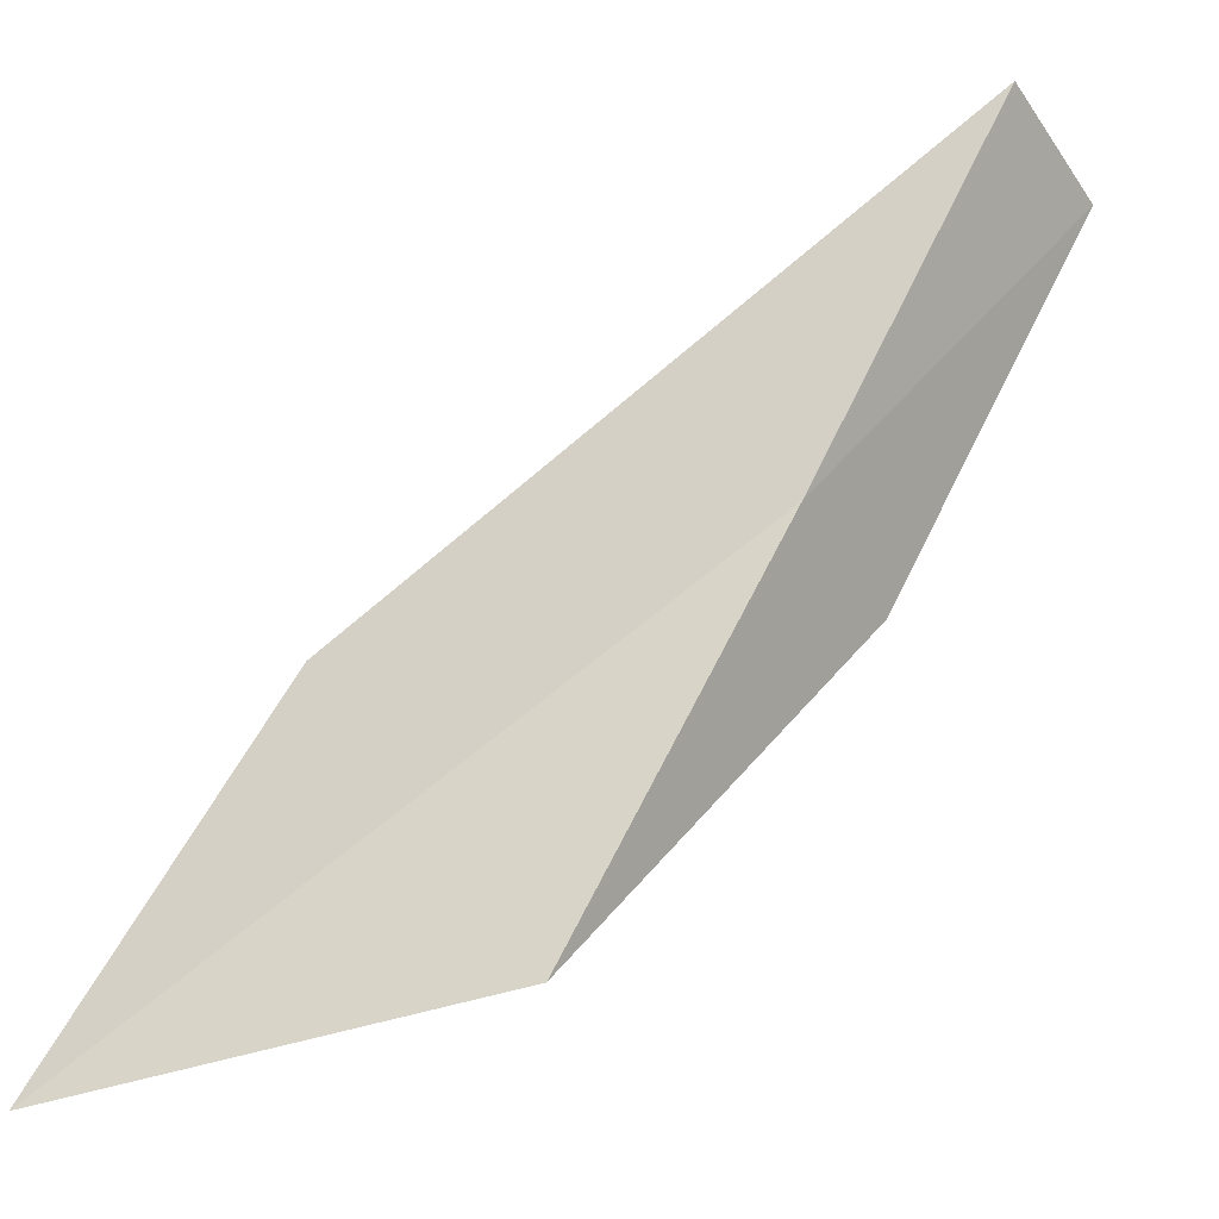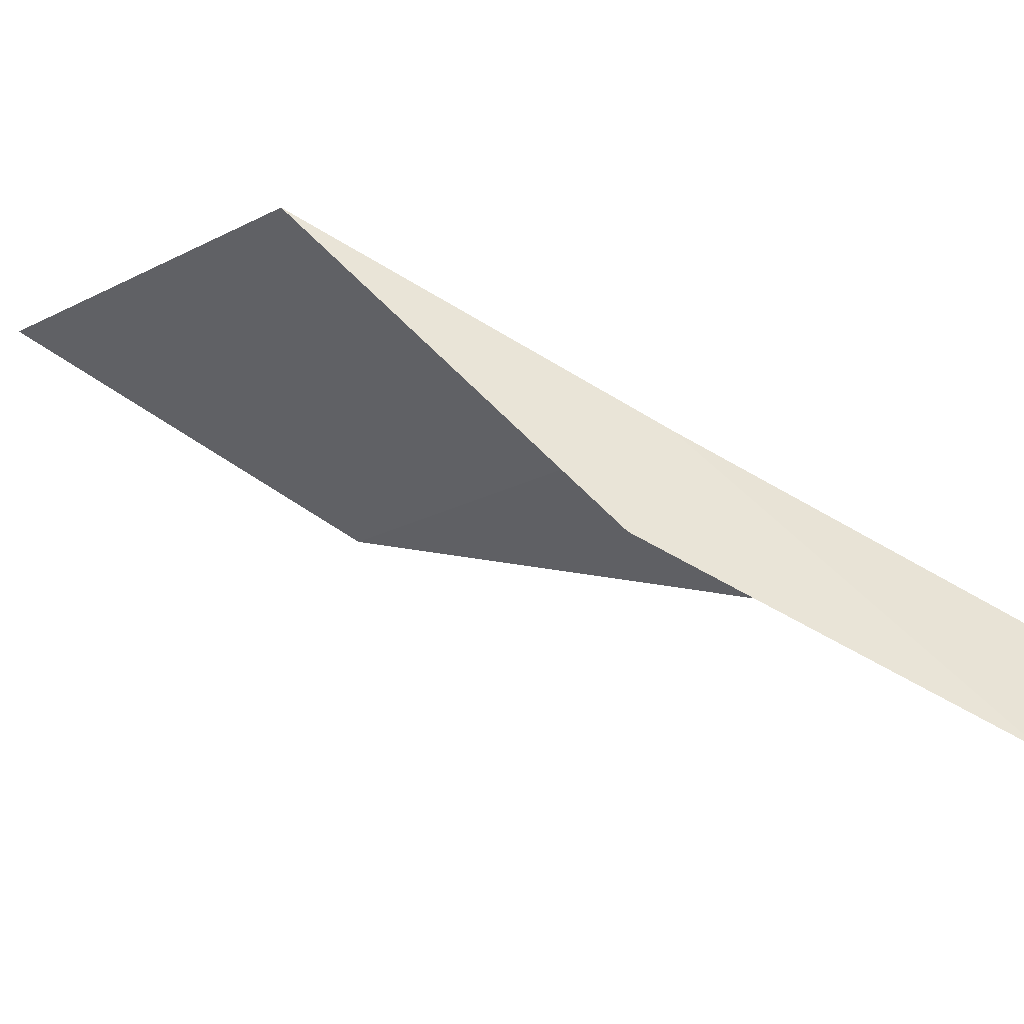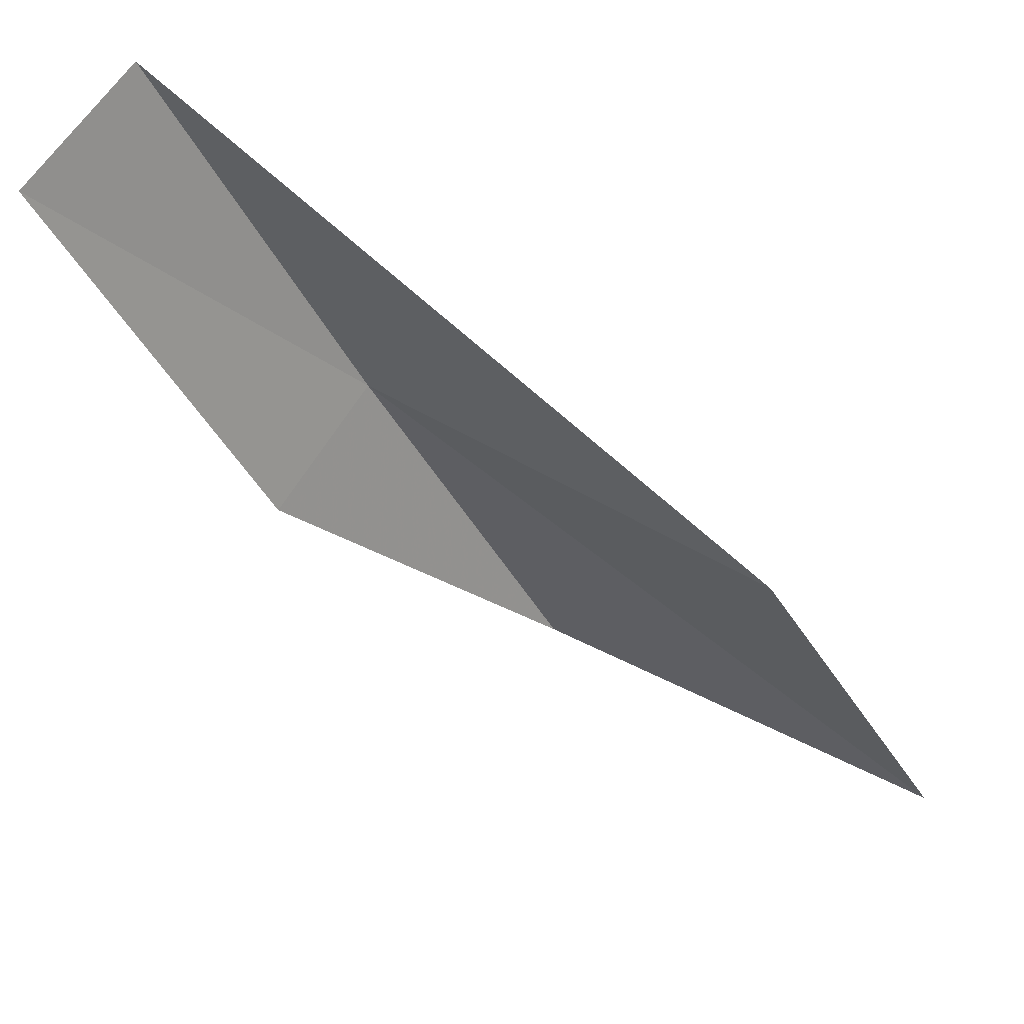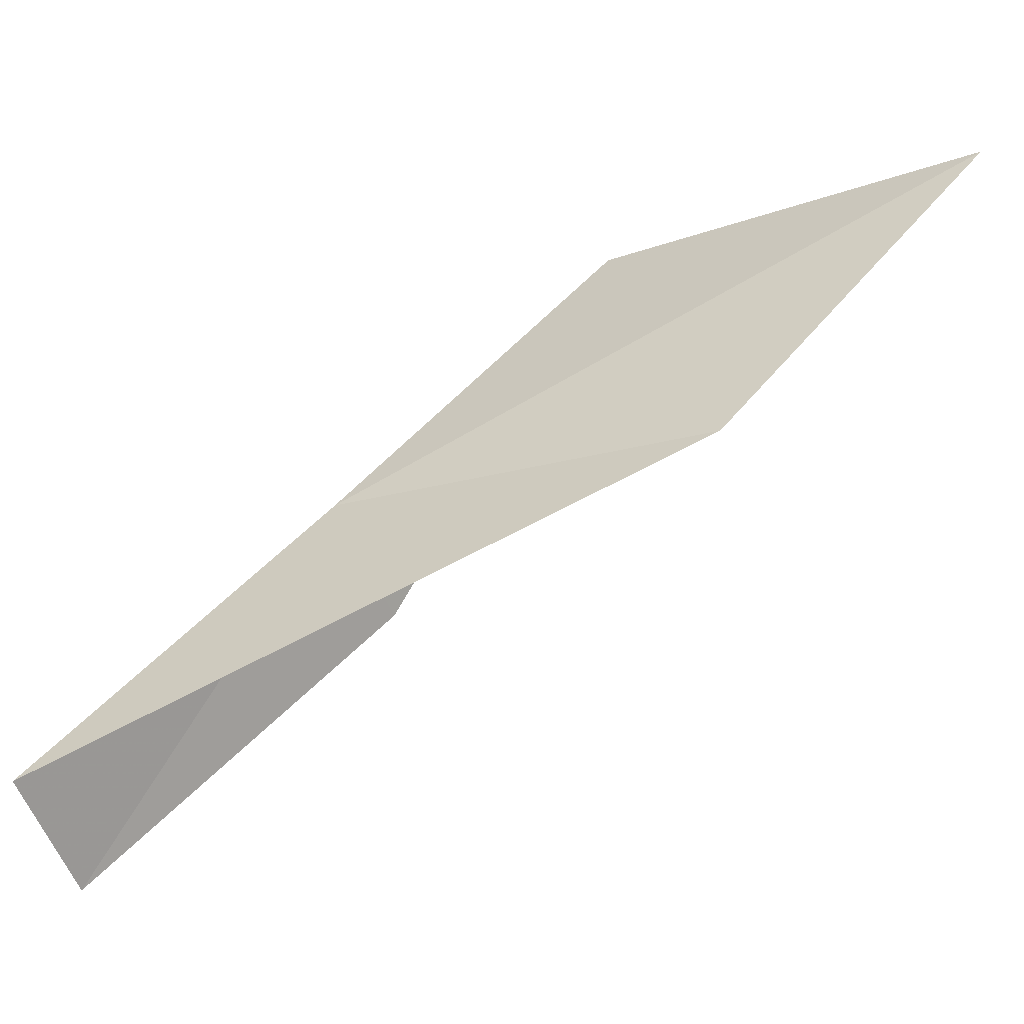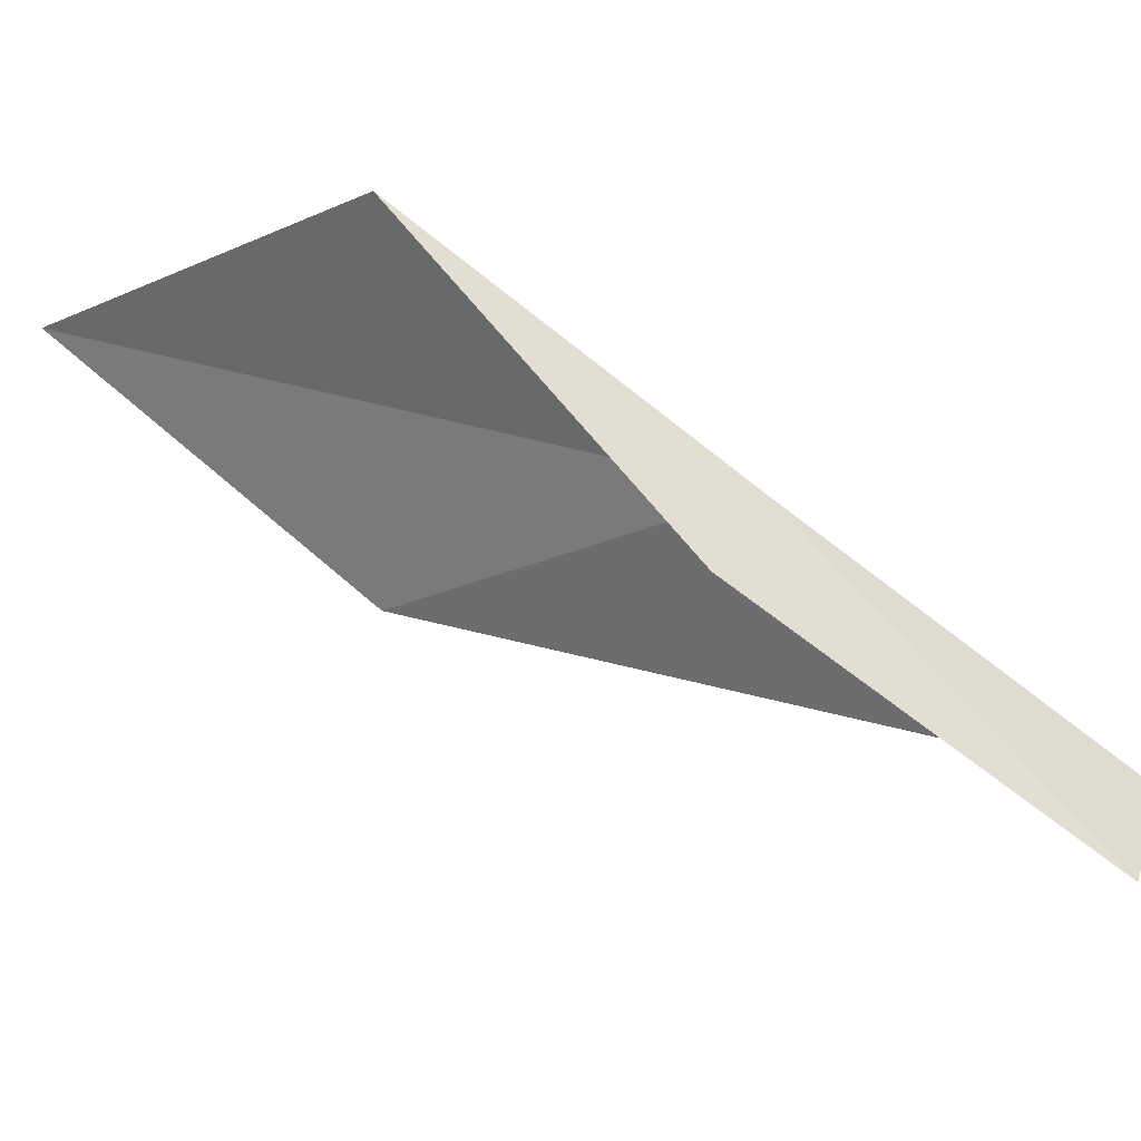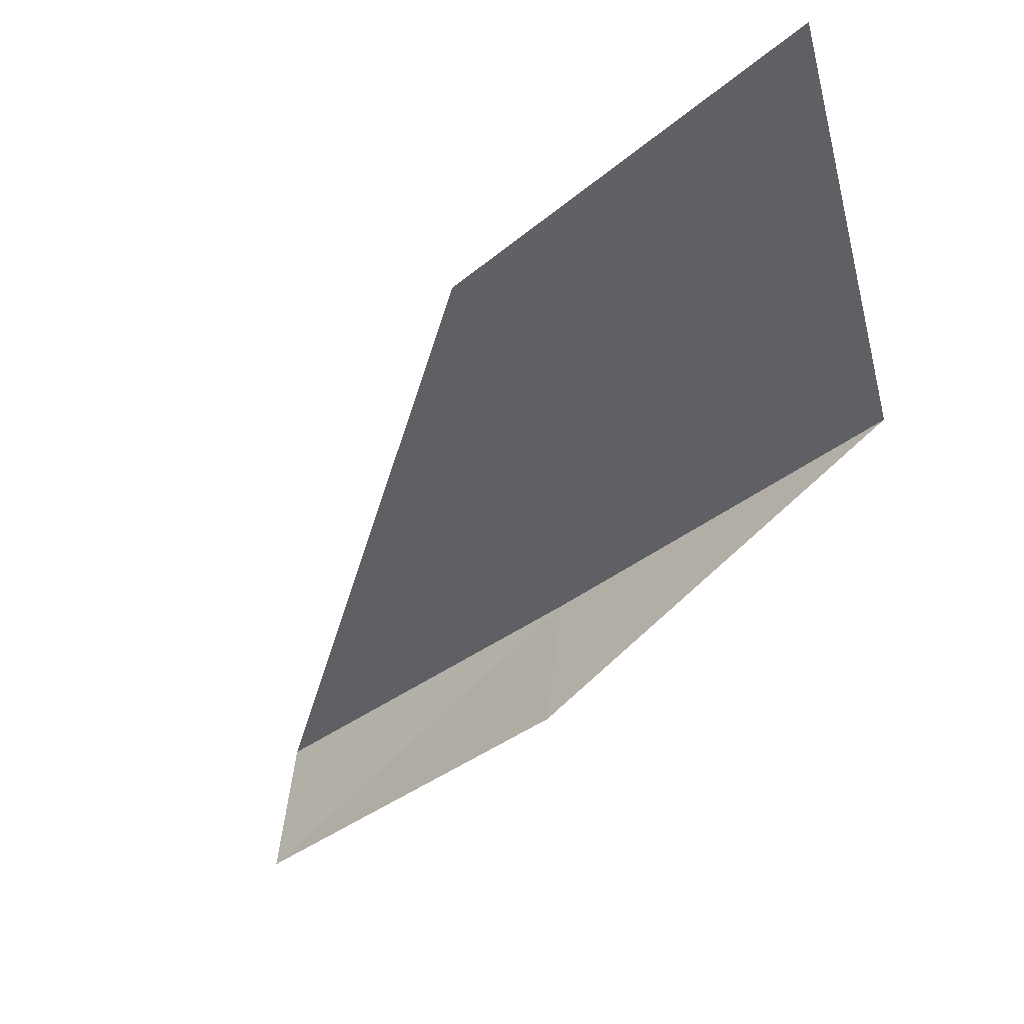
<metadata>
{"format":"obj","ext":"obj","renderer":"f3d","projection":"perspective","resolution":1024,"background":"white","views":[{"elev":-42.1,"azim":-129.2,"up":"+Z"},{"elev":-61.9,"azim":-144.9,"up":"+Y"},{"elev":66.5,"azim":54.4,"up":"+Z"},{"elev":41.6,"azim":15.4,"up":"+Y"},{"elev":-71.8,"azim":-153.6,"up":"+Y"},{"elev":-21.9,"azim":106.2,"up":"+Y"}]}
</metadata>
<code>
v 8.301 -20.08 18
v 7.238 -20.49 20
v 7.511 -21.26 20
v 10.39 -19.09 18
v 8.614 -20.84 18
v 11.37 -18.53 16
v 9.34 -19.62 16
f 1 2 3
f 1 4 2
f 1 3 5
f 1 6 4
f 1 7 6
f 1 5 7

</code>
